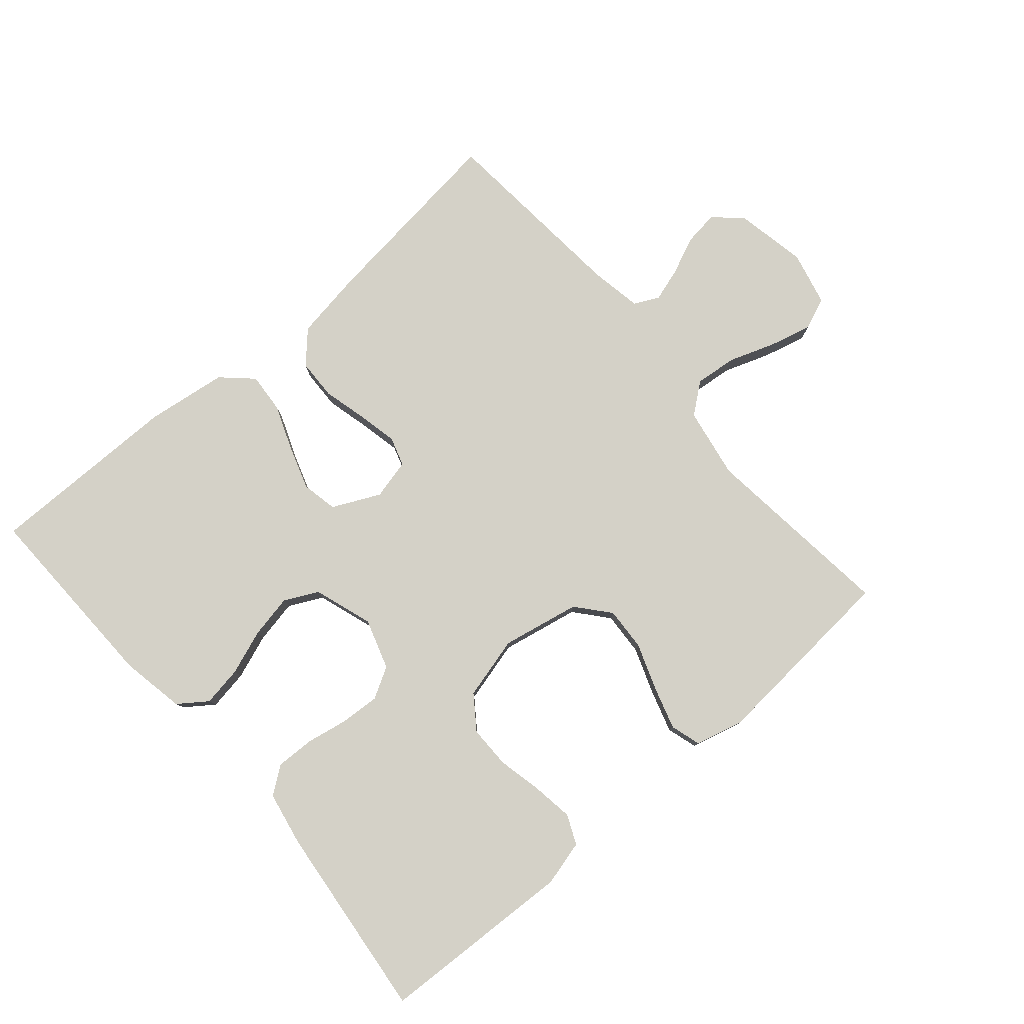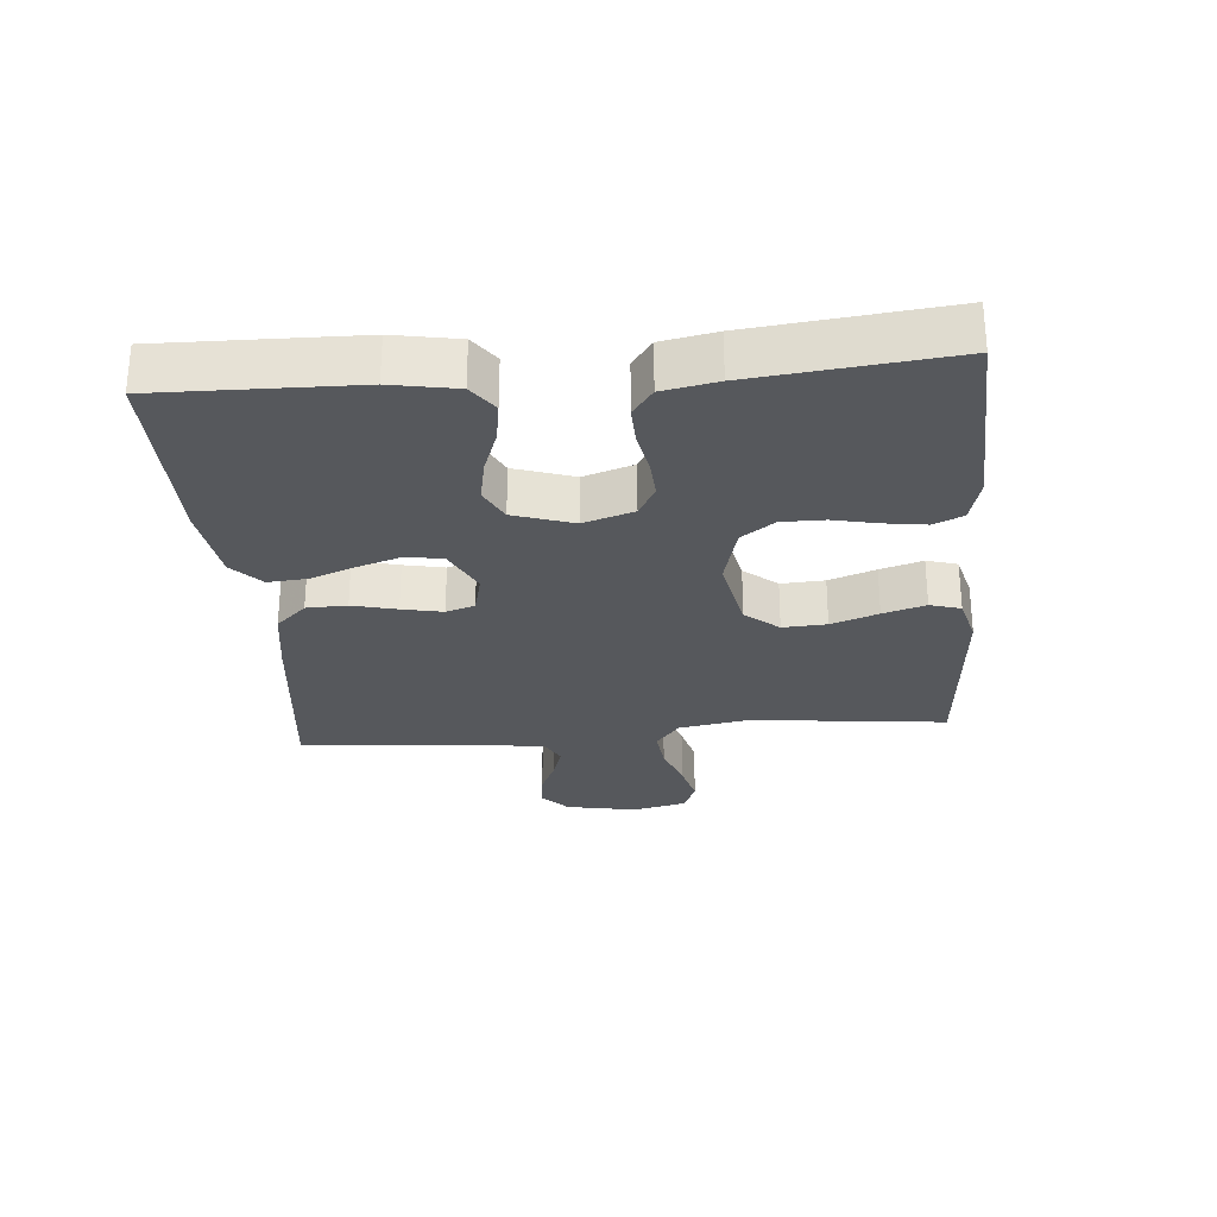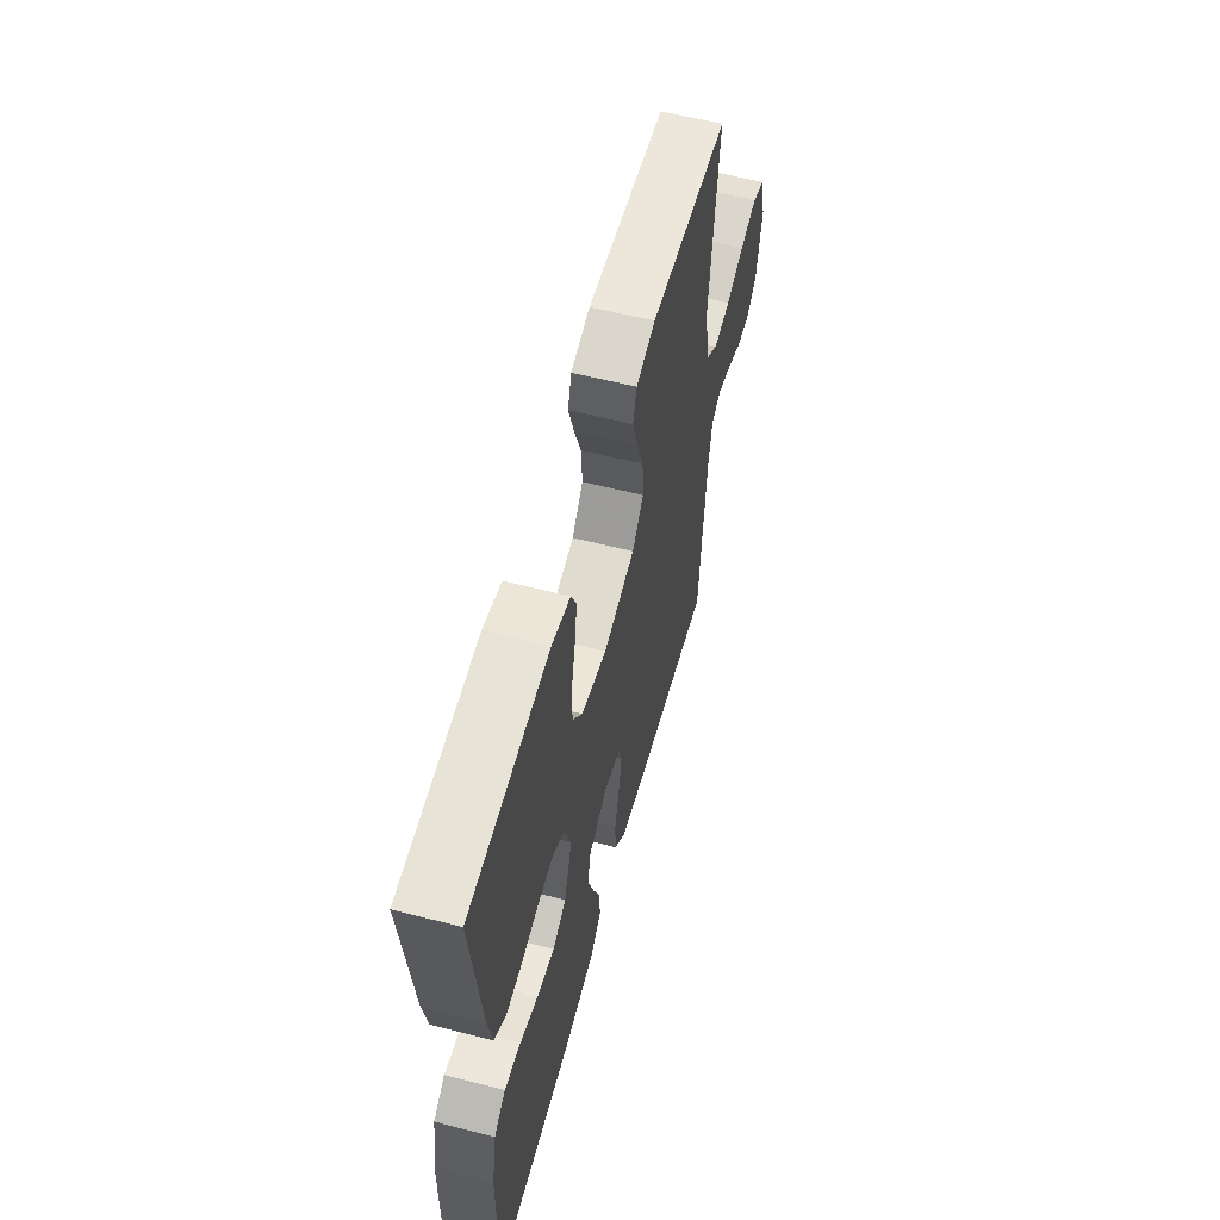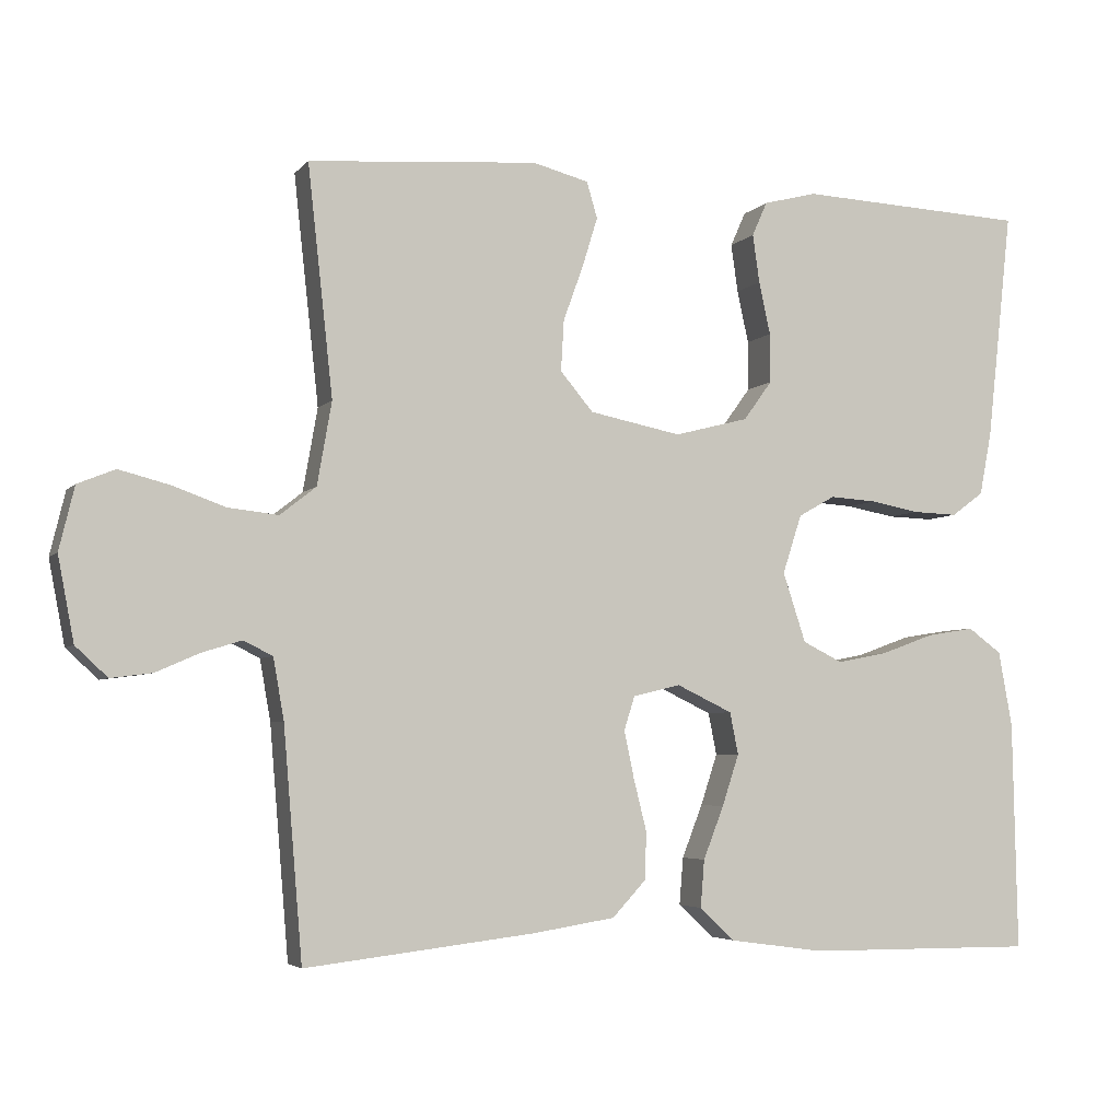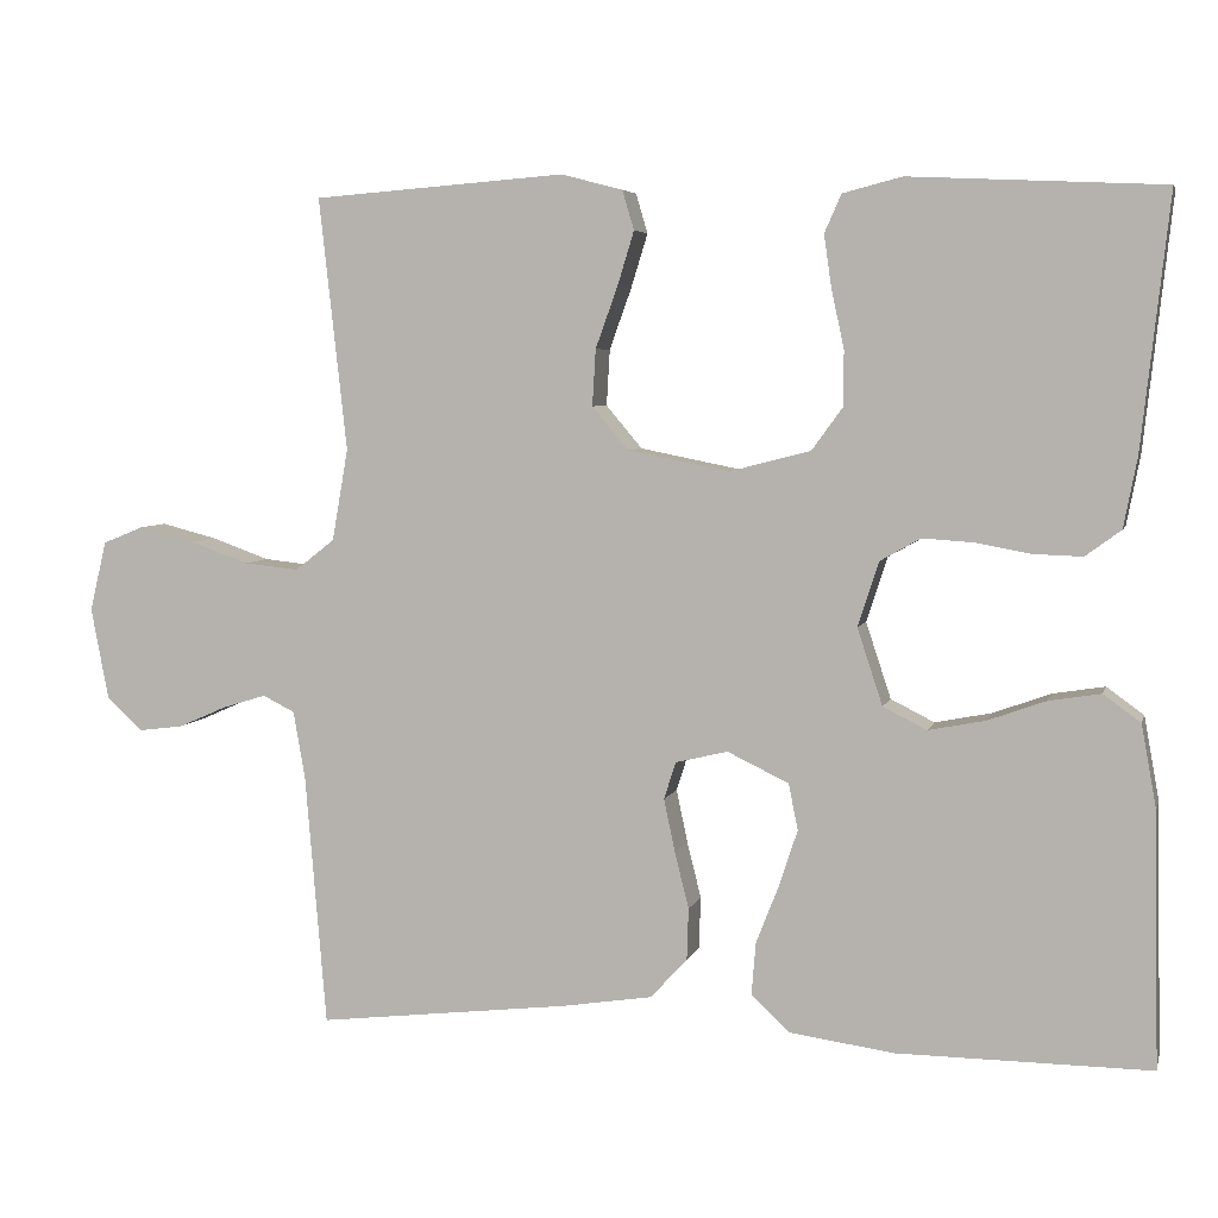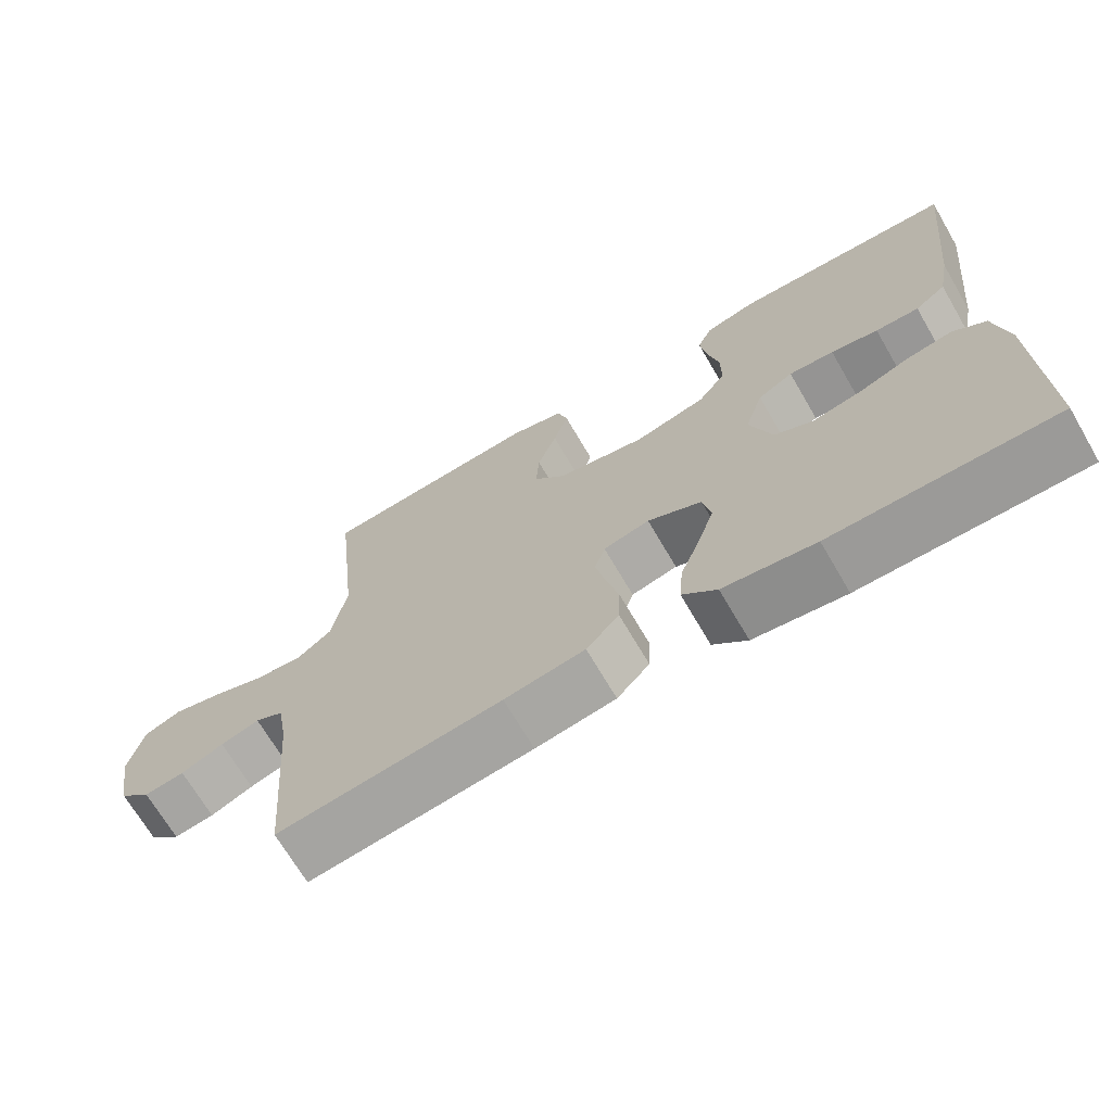
<metadata>
{"format":"obj","ext":"obj","renderer":"f3d","projection":"perspective","resolution":1024,"background":"white","views":[{"elev":79.8,"azim":-40.8,"up":"+Y"},{"elev":-27.8,"azim":-85.1,"up":"+Y"},{"elev":58.5,"azim":-75.1,"up":"+Z"},{"elev":-4.5,"azim":159.7,"up":"+Z"},{"elev":5.2,"azim":-166.2,"up":"+Z"},{"elev":-69.5,"azim":-149.7,"up":"+Z"}]}
</metadata>
<code>
v -0.5 0.07 0.5
v -0.2 0.07 0.514
v -0.13 0.07 0.496
v -0.11 0.07 0.451
v -0.119 0.07 0.388
v -0.134 0.07 0.319
v -0.134 0.07 0.254
v -0.097 0.07 0.203
v 0 0.07 0.178
v 0.12 0.07 0.202
v 0.163 0.07 0.253
v 0.159 0.07 0.32
v 0.133 0.07 0.392
v 0.113 0.07 0.457
v 0.127 0.07 0.504
v 0.2 0.07 0.523
v 0.5 0.07 0.5
v 0.467 0.07 0.2
v 0.486 0.07 0.091
v 0.533 0.07 0.054
v 0.598 0.07 0.061
v 0.668 0.07 0.086
v 0.734 0.07 0.103
v 0.783 0.07 0.083
v 0.803 0.07 0
v 0.782 0.07 -0.11
v 0.74 0.07 -0.149
v 0.686 0.07 -0.142
v 0.629 0.07 -0.117
v 0.577 0.07 -0.101
v 0.539 0.07 -0.12
v 0.525 0.07 -0.2
v 0.5 0.07 -0.5
v 0.2 0.07 -0.465
v 0.092 0.07 -0.448
v 0.048 0.07 -0.401
v 0.046 0.07 -0.339
v 0.063 0.07 -0.271
v 0.076 0.07 -0.209
v 0.062 0.07 -0.165
v 0 0.07 -0.15
v -0.073 0.07 -0.185
v -0.084 0.07 -0.24
v -0.062 0.07 -0.307
v -0.035 0.07 -0.376
v -0.03 0.07 -0.438
v -0.076 0.07 -0.481
v -0.2 0.07 -0.498
v -0.5 0.07 -0.5
v -0.494 0.07 -0.2
v -0.476 0.07 -0.101
v -0.432 0.07 -0.069
v -0.37 0.07 -0.079
v -0.301 0.07 -0.104
v -0.234 0.07 -0.117
v -0.182 0.07 -0.091
v -0.152 0.07 0
v -0.177 0.07 0.077
v -0.225 0.07 0.104
v -0.286 0.07 0.1
v -0.35 0.07 0.088
v -0.409 0.07 0.086
v -0.451 0.07 0.117
v -0.467 0.07 0.2
v -0.5 0 0.5
v -0.2 0 0.514
v -0.13 0 0.496
v -0.11 0 0.451
v -0.119 0 0.388
v -0.134 0 0.319
v -0.134 0 0.254
v -0.097 0 0.203
v 0 0 0.178
v 0.12 0 0.202
v 0.163 0 0.253
v 0.159 0 0.32
v 0.133 0 0.392
v 0.113 0 0.457
v 0.127 0 0.504
v 0.2 0 0.523
v 0.5 0 0.5
v 0.467 0 0.2
v 0.486 0 0.091
v 0.533 0 0.054
v 0.598 0 0.061
v 0.668 0 0.086
v 0.734 0 0.103
v 0.783 0 0.083
v 0.803 0 0
v 0.782 0 -0.11
v 0.74 0 -0.149
v 0.686 0 -0.142
v 0.629 0 -0.117
v 0.577 0 -0.101
v 0.539 0 -0.12
v 0.525 0 -0.2
v 0.5 0 -0.5
v 0.2 0 -0.465
v 0.092 0 -0.448
v 0.048 0 -0.401
v 0.046 0 -0.339
v 0.063 0 -0.271
v 0.076 0 -0.209
v 0.062 0 -0.165
v 0 0 -0.15
v -0.073 0 -0.185
v -0.084 0 -0.24
v -0.062 0 -0.307
v -0.035 0 -0.376
v -0.03 0 -0.438
v -0.076 0 -0.481
v -0.2 0 -0.498
v -0.5 0 -0.5
v -0.494 0 -0.2
v -0.476 0 -0.101
v -0.432 0 -0.069
v -0.37 0 -0.079
v -0.301 0 -0.104
v -0.234 0 -0.117
v -0.182 0 -0.091
v -0.152 0 0
v -0.177 0 0.077
v -0.225 0 0.104
v -0.286 0 0.1
v -0.35 0 0.088
v -0.409 0 0.086
v -0.451 0 0.117
v -0.467 0 0.2
f 60 61 62 63
f 59 60 63 64
f 51 52 53 54
f 51 54 55
f 50 51 55
f 49 50 55
f 48 49 55 56
f 44 45 46 47
f 43 44 47 48
f 42 43 48 56
f 35 36 37 38
f 35 38 39
f 32 33 34 35
f 31 32 35 39
f 30 31 39 40
f 26 27 28 29
f 26 29 30
f 25 26 30
f 21 22 23 24
f 21 24 25 30
f 15 16 17 18
f 15 18 19
f 12 13 14 15
f 12 15 19
f 11 12 19 20
f 3 4 5 6
f 1 2 3 6
f 59 64 1 6
f 58 59 6 7
f 57 58 7 8
f 41 42 56 57
f 41 57 8 9
f 40 41 9 10
f 20 21 30 40
f 10 11 20 40
f 127 126 125 124
f 128 127 124 123
f 118 117 116 115
f 119 118 115
f 119 115 114
f 119 114 113
f 120 119 113 112
f 111 110 109 108
f 112 111 108 107
f 120 112 107 106
f 102 101 100 99
f 103 102 99
f 99 98 97 96
f 103 99 96 95
f 104 103 95 94
f 93 92 91 90
f 94 93 90
f 94 90 89
f 88 87 86 85
f 94 89 88 85
f 82 81 80 79
f 83 82 79
f 79 78 77 76
f 83 79 76
f 84 83 76 75
f 70 69 68 67
f 70 67 66 65
f 70 65 128 123
f 71 70 123 122
f 72 71 122 121
f 121 120 106 105
f 73 72 121 105
f 74 73 105 104
f 104 94 85 84
f 104 84 75 74
f 1 65 66 2
f 2 66 67 3
f 3 67 68 4
f 4 68 69 5
f 5 69 70 6
f 6 70 71 7
f 7 71 72 8
f 8 72 73 9
f 9 73 74 10
f 10 74 75 11
f 11 75 76 12
f 12 76 77 13
f 13 77 78 14
f 14 78 79 15
f 15 79 80 16
f 16 80 81 17
f 17 81 82 18
f 18 82 83 19
f 19 83 84 20
f 20 84 85 21
f 21 85 86 22
f 22 86 87 23
f 23 87 88 24
f 24 88 89 25
f 25 89 90 26
f 26 90 91 27
f 27 91 92 28
f 28 92 93 29
f 29 93 94 30
f 30 94 95 31
f 31 95 96 32
f 32 96 97 33
f 33 97 98 34
f 34 98 99 35
f 35 99 100 36
f 36 100 101 37
f 37 101 102 38
f 38 102 103 39
f 39 103 104 40
f 40 104 105 41
f 41 105 106 42
f 42 106 107 43
f 43 107 108 44
f 44 108 109 45
f 45 109 110 46
f 46 110 111 47
f 47 111 112 48
f 48 112 113 49
f 49 113 114 50
f 50 114 115 51
f 51 115 116 52
f 52 116 117 53
f 53 117 118 54
f 54 118 119 55
f 55 119 120 56
f 56 120 121 57
f 57 121 122 58
f 58 122 123 59
f 59 123 124 60
f 60 124 125 61
f 61 125 126 62
f 62 126 127 63
f 63 127 128 64
f 64 128 65 1

</code>
